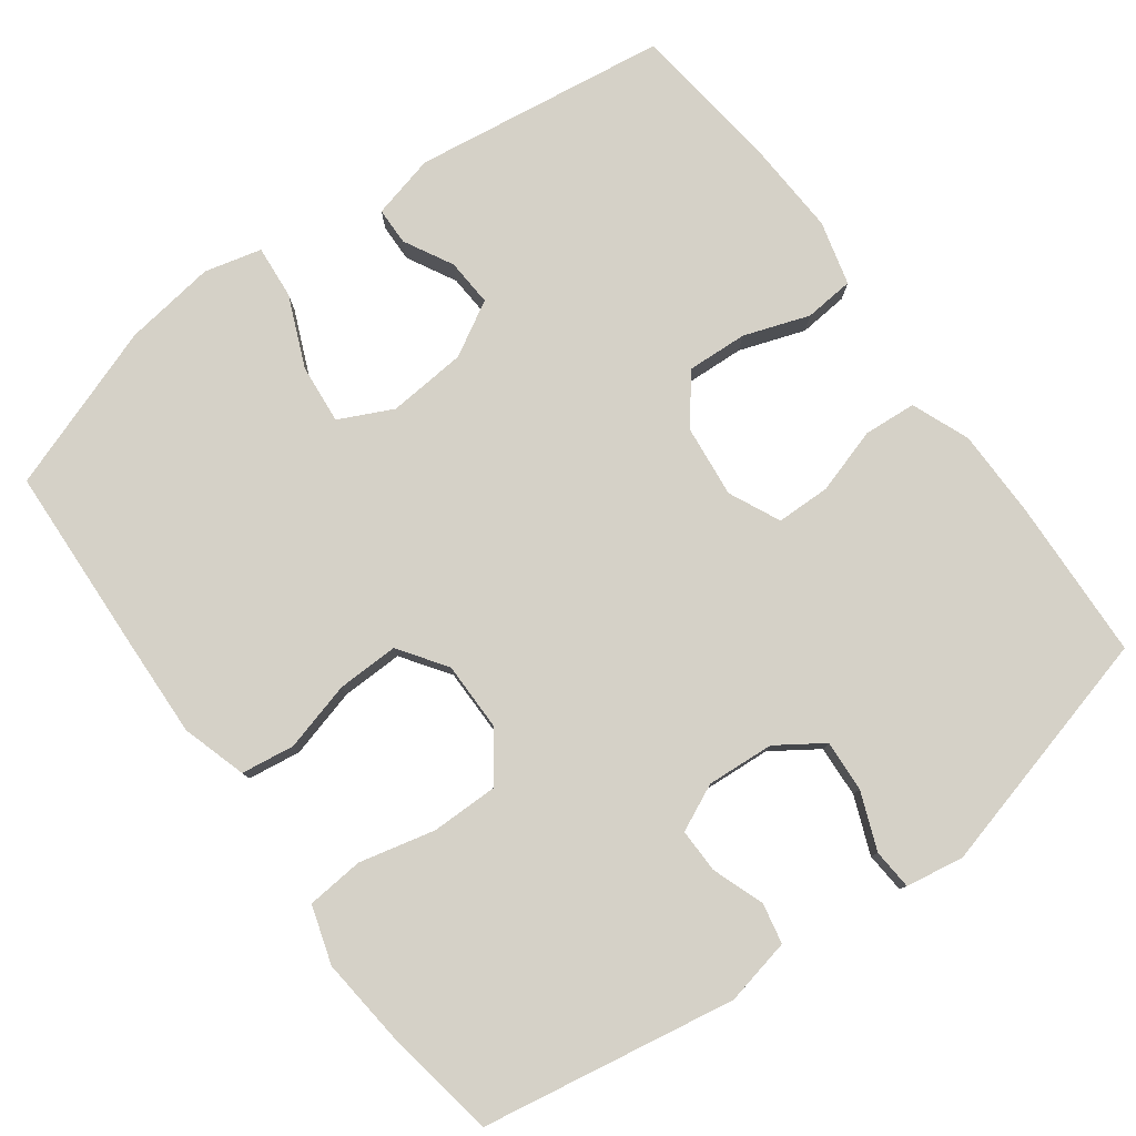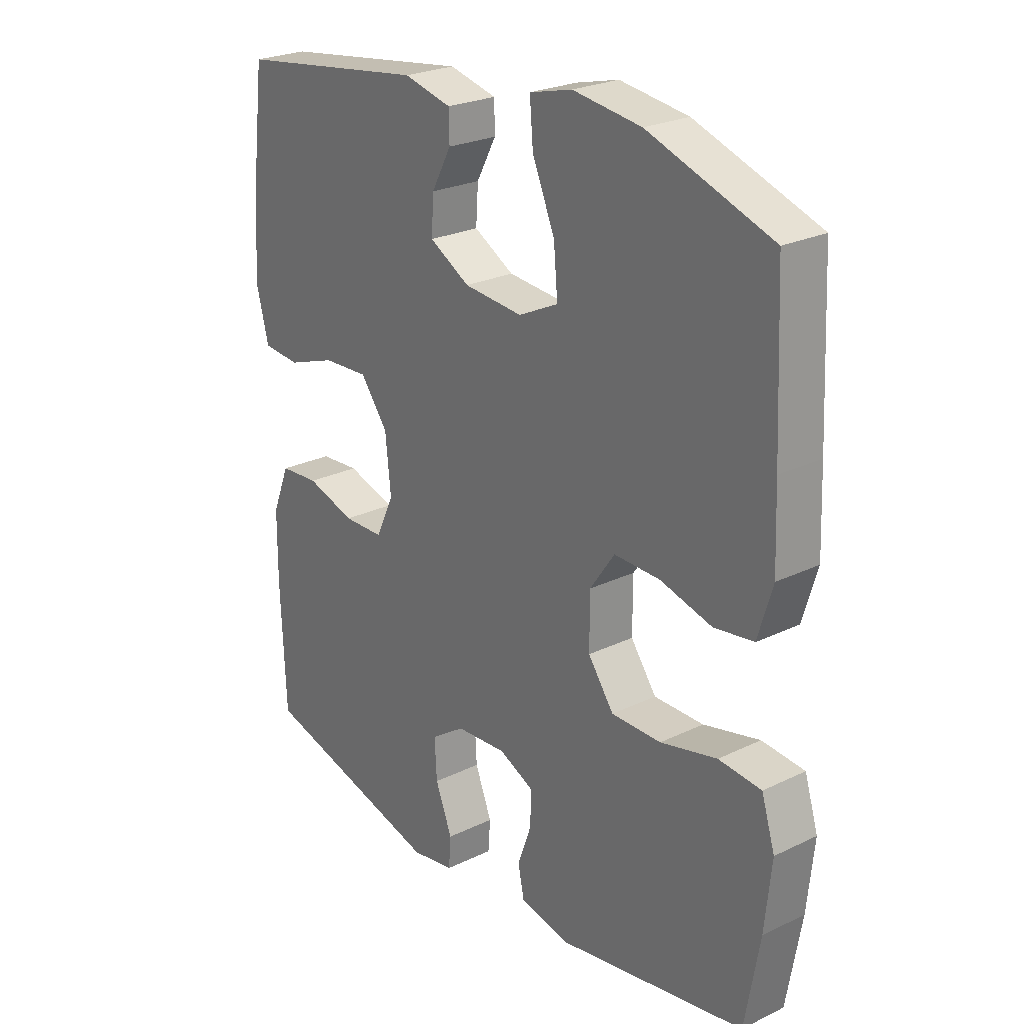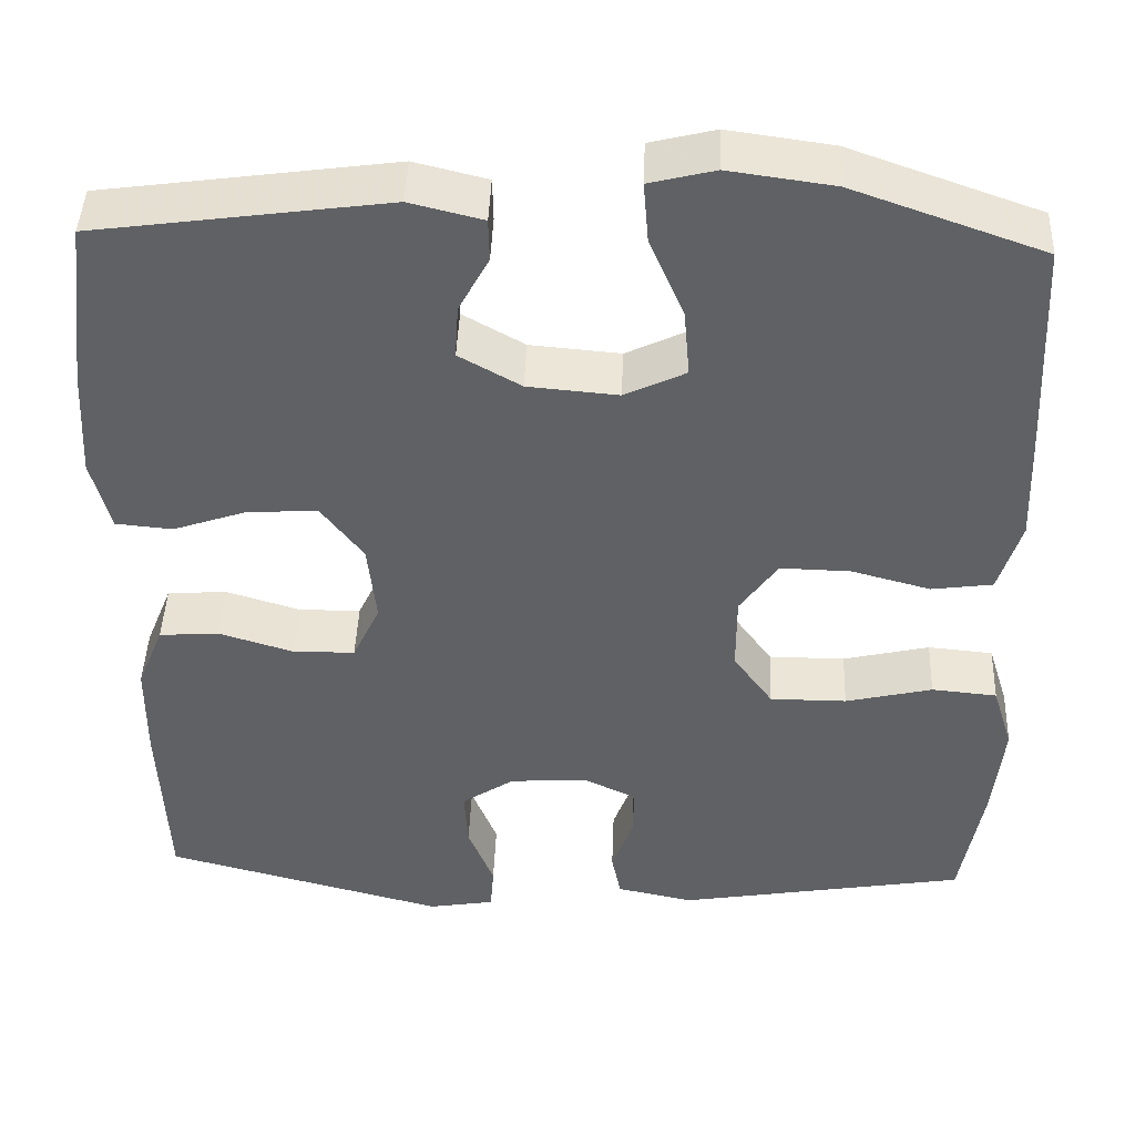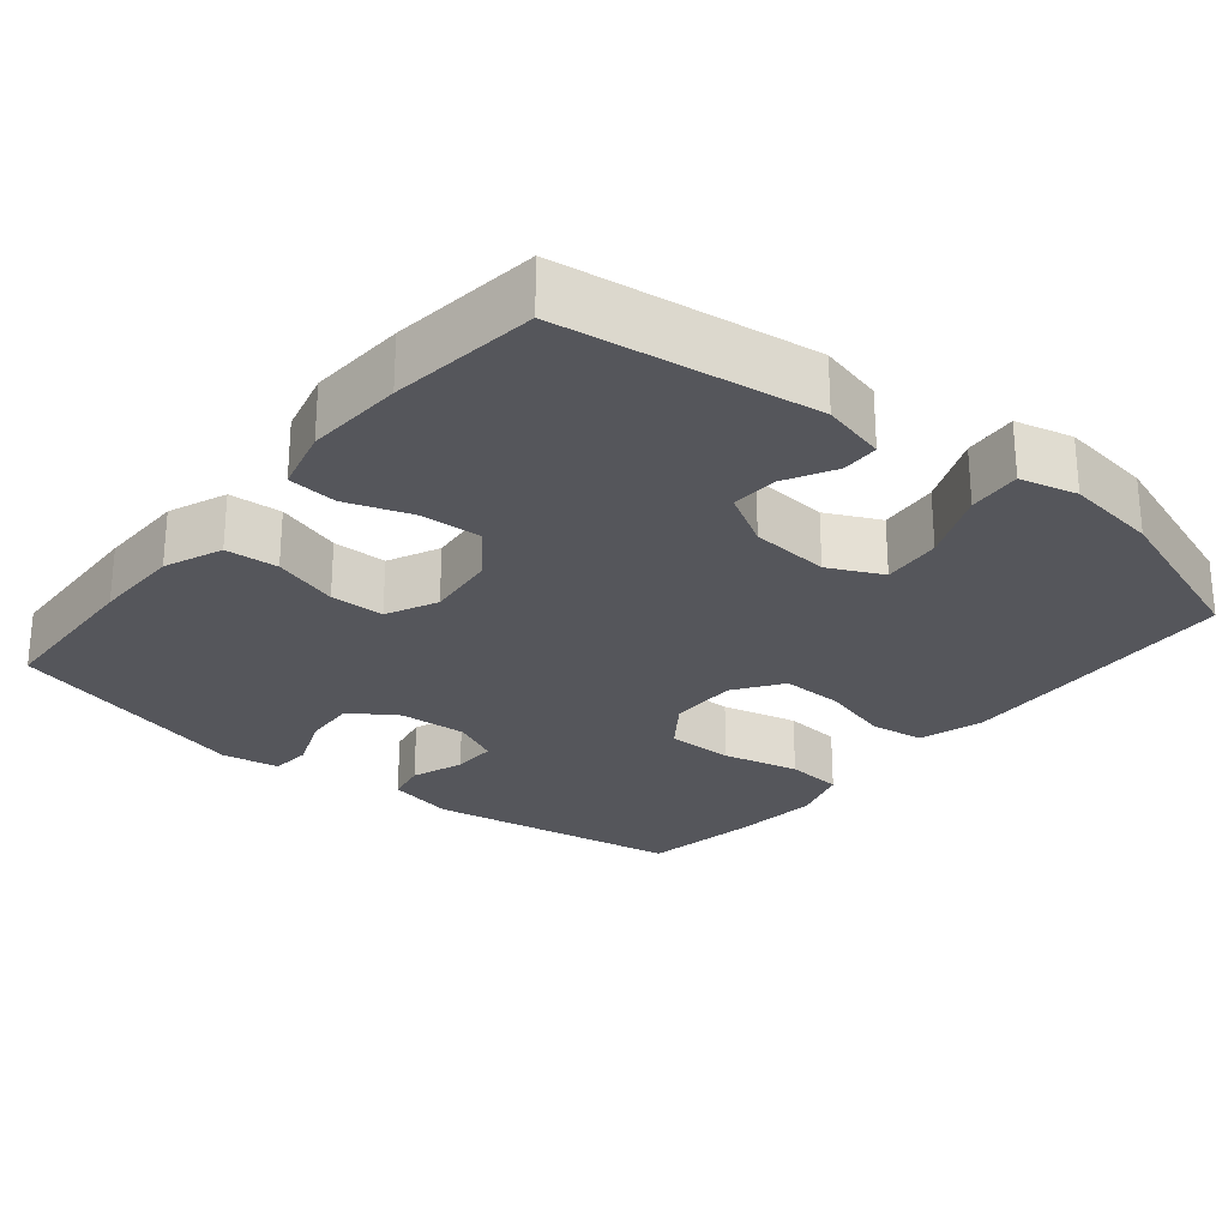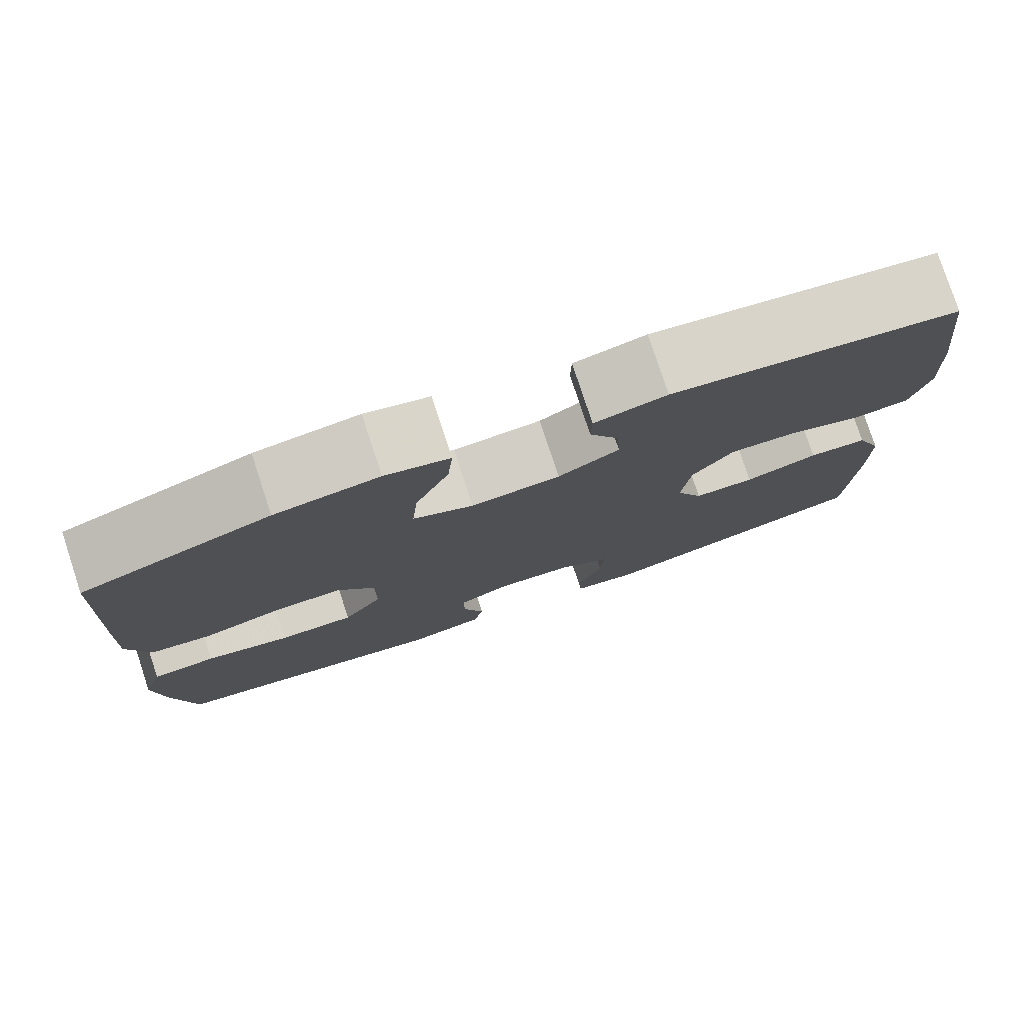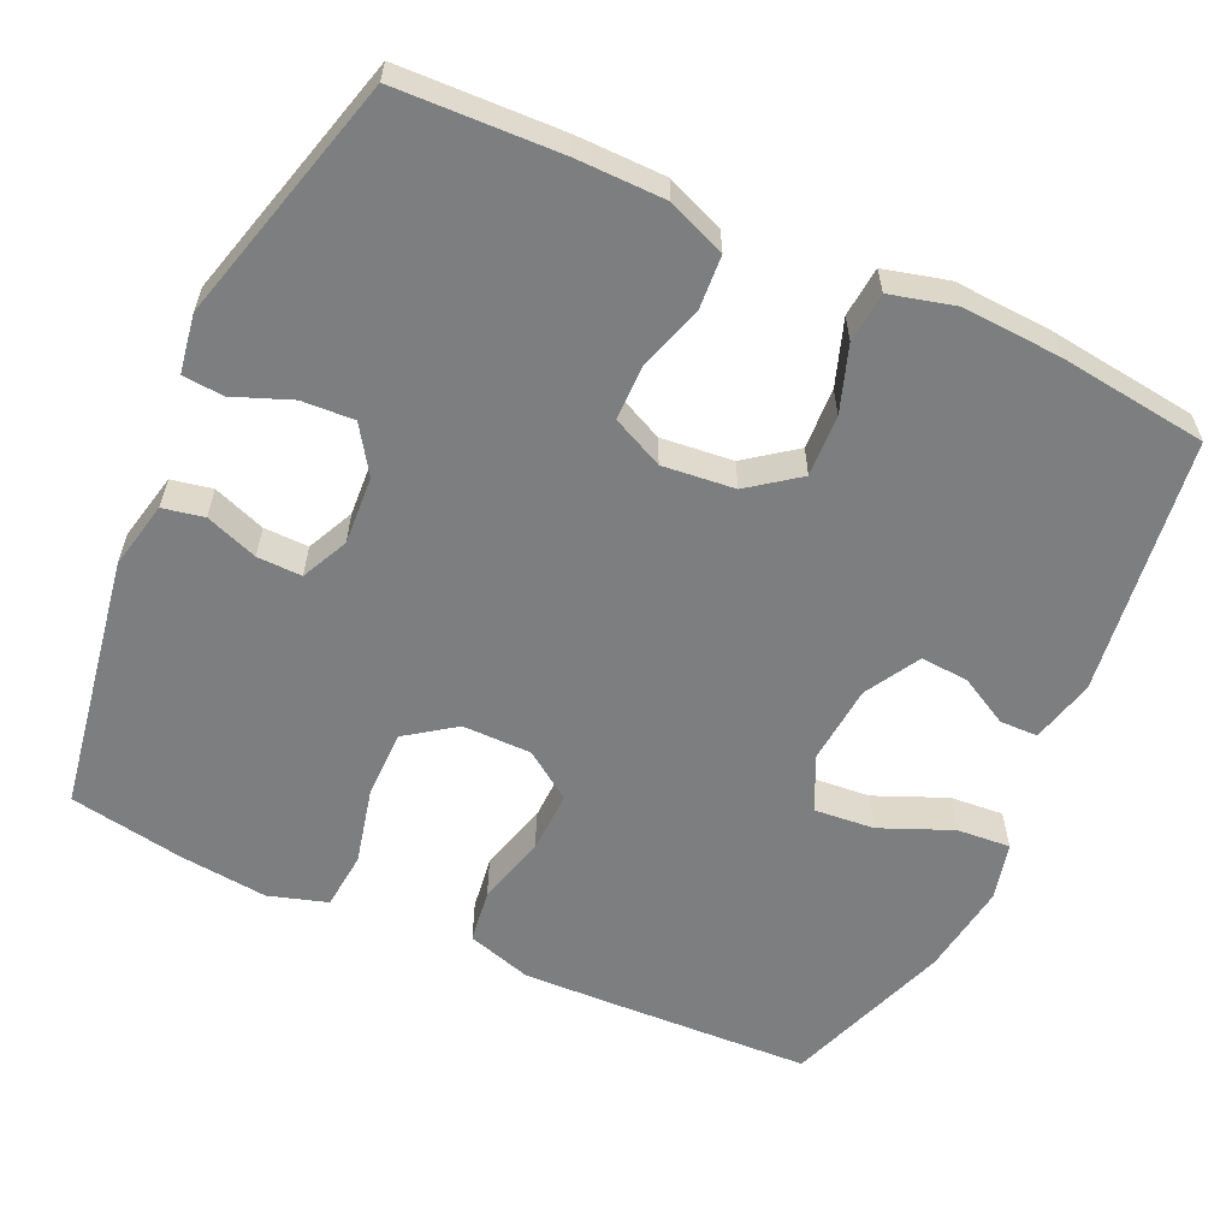
<metadata>
{"format":"obj","ext":"obj","renderer":"f3d","projection":"perspective","resolution":1024,"background":"white","views":[{"elev":79.5,"azim":143.8,"up":"+Y"},{"elev":24.8,"azim":51.7,"up":"+Z"},{"elev":44.2,"azim":2.2,"up":"+Z"},{"elev":-26.2,"azim":-39.4,"up":"+Y"},{"elev":78.6,"azim":161.8,"up":"+Z"},{"elev":-59.3,"azim":-114.8,"up":"+Y"}]}
</metadata>
<code>
v -0.5 0.07 0.5
v -0.161 0.07 0.547
v -0.076 0.07 0.526
v -0.075 0.07 0.476
v -0.11 0.07 0.411
v -0.114 0.07 0.348
v -0.042 0.07 0.307
v 0.063 0.07 0.298
v 0.134 0.07 0.332
v 0.127 0.07 0.411
v 0.087 0.07 0.505
v 0.081 0.07 0.576
v 0.157 0.07 0.595
v 0.279 0.07 0.578
v 0.5 0.07 0.5
v 0.512 0.07 0.243
v 0.517 0.07 0.115
v 0.491 0.07 0.029
v 0.42 0.07 0.019
v 0.328 0.07 0.044
v 0.246 0.07 0.046
v 0.202 0.07 -0.017
v 0.202 0.07 -0.108
v 0.248 0.07 -0.172
v 0.337 0.07 -0.172
v 0.438 0.07 -0.148
v 0.514 0.07 -0.155
v 0.538 0.07 -0.232
v 0.526 0.07 -0.349
v 0.5 0.07 -0.5
v 0.162 0.07 -0.558
v 0.073 0.07 -0.539
v 0.062 0.07 -0.485
v 0.087 0.07 -0.416
v 0.088 0.07 -0.357
v 0.026 0.07 -0.328
v -0.064 0.07 -0.334
v -0.125 0.07 -0.375
v -0.121 0.07 -0.444
v -0.091 0.07 -0.52
v -0.095 0.07 -0.574
v -0.172 0.07 -0.587
v -0.5 0.07 -0.5
v -0.509 0.07 -0.285
v -0.508 0.07 -0.168
v -0.477 0.07 -0.091
v -0.407 0.07 -0.086
v -0.32 0.07 -0.113
v -0.248 0.07 -0.112
v -0.216 0.07 -0.044
v -0.226 0.07 0.051
v -0.275 0.07 0.116
v -0.356 0.07 0.112
v -0.443 0.07 0.082
v -0.509 0.07 0.088
v -0.531 0.07 0.173
v -0.524 0.07 0.303
v -0.5 0 0.5
v -0.161 0 0.547
v -0.076 0 0.526
v -0.075 0 0.476
v -0.11 0 0.411
v -0.114 0 0.348
v -0.042 0 0.307
v 0.063 0 0.298
v 0.134 0 0.332
v 0.127 0 0.411
v 0.087 0 0.505
v 0.081 0 0.576
v 0.157 0 0.595
v 0.279 0 0.578
v 0.5 0 0.5
v 0.512 0 0.243
v 0.517 0 0.115
v 0.491 0 0.029
v 0.42 0 0.019
v 0.328 0 0.044
v 0.246 0 0.046
v 0.202 0 -0.017
v 0.202 0 -0.108
v 0.248 0 -0.172
v 0.337 0 -0.172
v 0.438 0 -0.148
v 0.514 0 -0.155
v 0.538 0 -0.232
v 0.526 0 -0.349
v 0.5 0 -0.5
v 0.162 0 -0.558
v 0.073 0 -0.539
v 0.062 0 -0.485
v 0.087 0 -0.416
v 0.088 0 -0.357
v 0.026 0 -0.328
v -0.064 0 -0.334
v -0.125 0 -0.375
v -0.121 0 -0.444
v -0.091 0 -0.52
v -0.095 0 -0.574
v -0.172 0 -0.587
v -0.5 0 -0.5
v -0.509 0 -0.285
v -0.508 0 -0.168
v -0.477 0 -0.091
v -0.407 0 -0.086
v -0.32 0 -0.113
v -0.248 0 -0.112
v -0.216 0 -0.044
v -0.226 0 0.051
v -0.275 0 0.116
v -0.356 0 0.112
v -0.443 0 0.082
v -0.509 0 0.088
v -0.531 0 0.173
v -0.524 0 0.303
f 53 54 55 56
f 52 53 56 57
f 45 46 47 48
f 45 48 49
f 44 45 49
f 43 44 49
f 42 43 49
f 39 40 41 42
f 38 39 42 49
f 37 38 49 50
f 31 32 33 34
f 31 34 35
f 30 31 35
f 29 30 35 36
f 25 26 27 28
f 24 25 28 29
f 17 18 19 20
f 17 20 21
f 16 17 21
f 15 16 21
f 14 15 21 22
f 10 11 12 13
f 9 10 13 14
f 2 3 4 5
f 2 5 6
f 52 57 1 2
f 51 52 2 6
f 36 37 50 51
f 24 29 36 51
f 23 24 51
f 22 23 51 6
f 9 14 22
f 8 9 22
f 7 8 22
f 6 7 22
f 113 112 111 110
f 114 113 110 109
f 105 104 103 102
f 106 105 102
f 106 102 101
f 106 101 100
f 106 100 99
f 99 98 97 96
f 106 99 96 95
f 107 106 95 94
f 91 90 89 88
f 92 91 88
f 92 88 87
f 93 92 87 86
f 85 84 83 82
f 86 85 82 81
f 77 76 75 74
f 78 77 74
f 78 74 73
f 78 73 72
f 79 78 72 71
f 70 69 68 67
f 71 70 67 66
f 62 61 60 59
f 63 62 59
f 59 58 114 109
f 63 59 109 108
f 108 107 94 93
f 108 93 86 81
f 108 81 80
f 63 108 80 79
f 79 71 66
f 79 66 65
f 79 65 64
f 79 64 63
f 1 58 59 2
f 2 59 60 3
f 3 60 61 4
f 4 61 62 5
f 5 62 63 6
f 6 63 64 7
f 7 64 65 8
f 8 65 66 9
f 9 66 67 10
f 10 67 68 11
f 11 68 69 12
f 12 69 70 13
f 13 70 71 14
f 14 71 72 15
f 15 72 73 16
f 16 73 74 17
f 17 74 75 18
f 18 75 76 19
f 19 76 77 20
f 20 77 78 21
f 21 78 79 22
f 22 79 80 23
f 23 80 81 24
f 24 81 82 25
f 25 82 83 26
f 26 83 84 27
f 27 84 85 28
f 28 85 86 29
f 29 86 87 30
f 30 87 88 31
f 31 88 89 32
f 32 89 90 33
f 33 90 91 34
f 34 91 92 35
f 35 92 93 36
f 36 93 94 37
f 37 94 95 38
f 38 95 96 39
f 39 96 97 40
f 40 97 98 41
f 41 98 99 42
f 42 99 100 43
f 43 100 101 44
f 44 101 102 45
f 45 102 103 46
f 46 103 104 47
f 47 104 105 48
f 48 105 106 49
f 49 106 107 50
f 50 107 108 51
f 51 108 109 52
f 52 109 110 53
f 53 110 111 54
f 54 111 112 55
f 55 112 113 56
f 56 113 114 57
f 57 114 58 1

</code>
